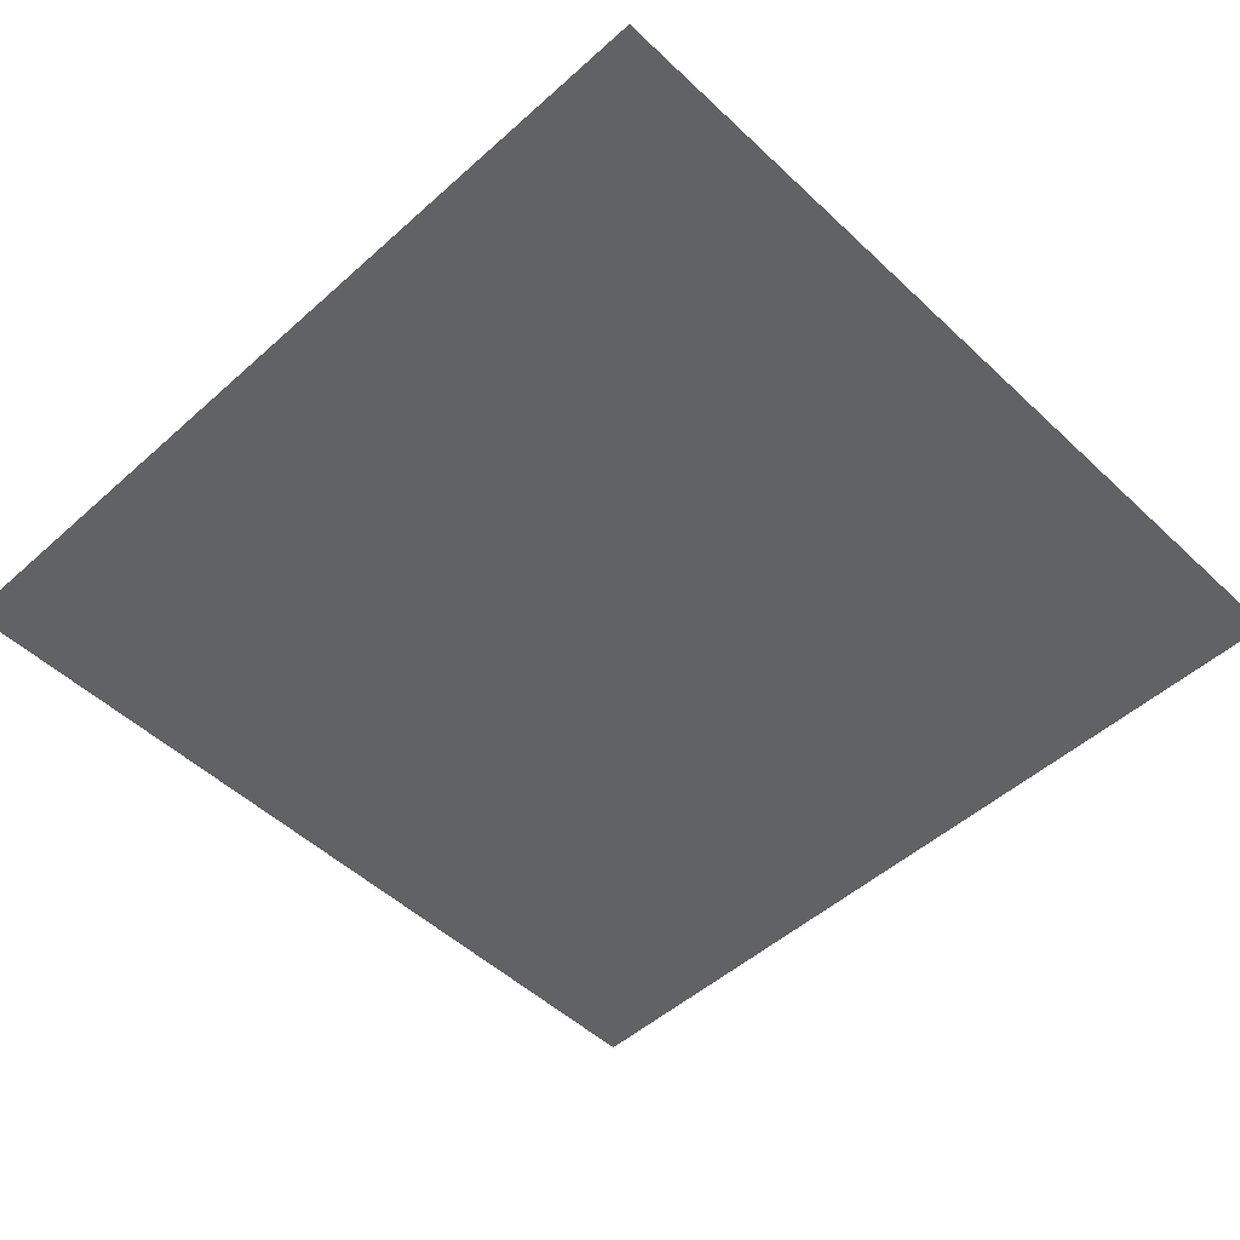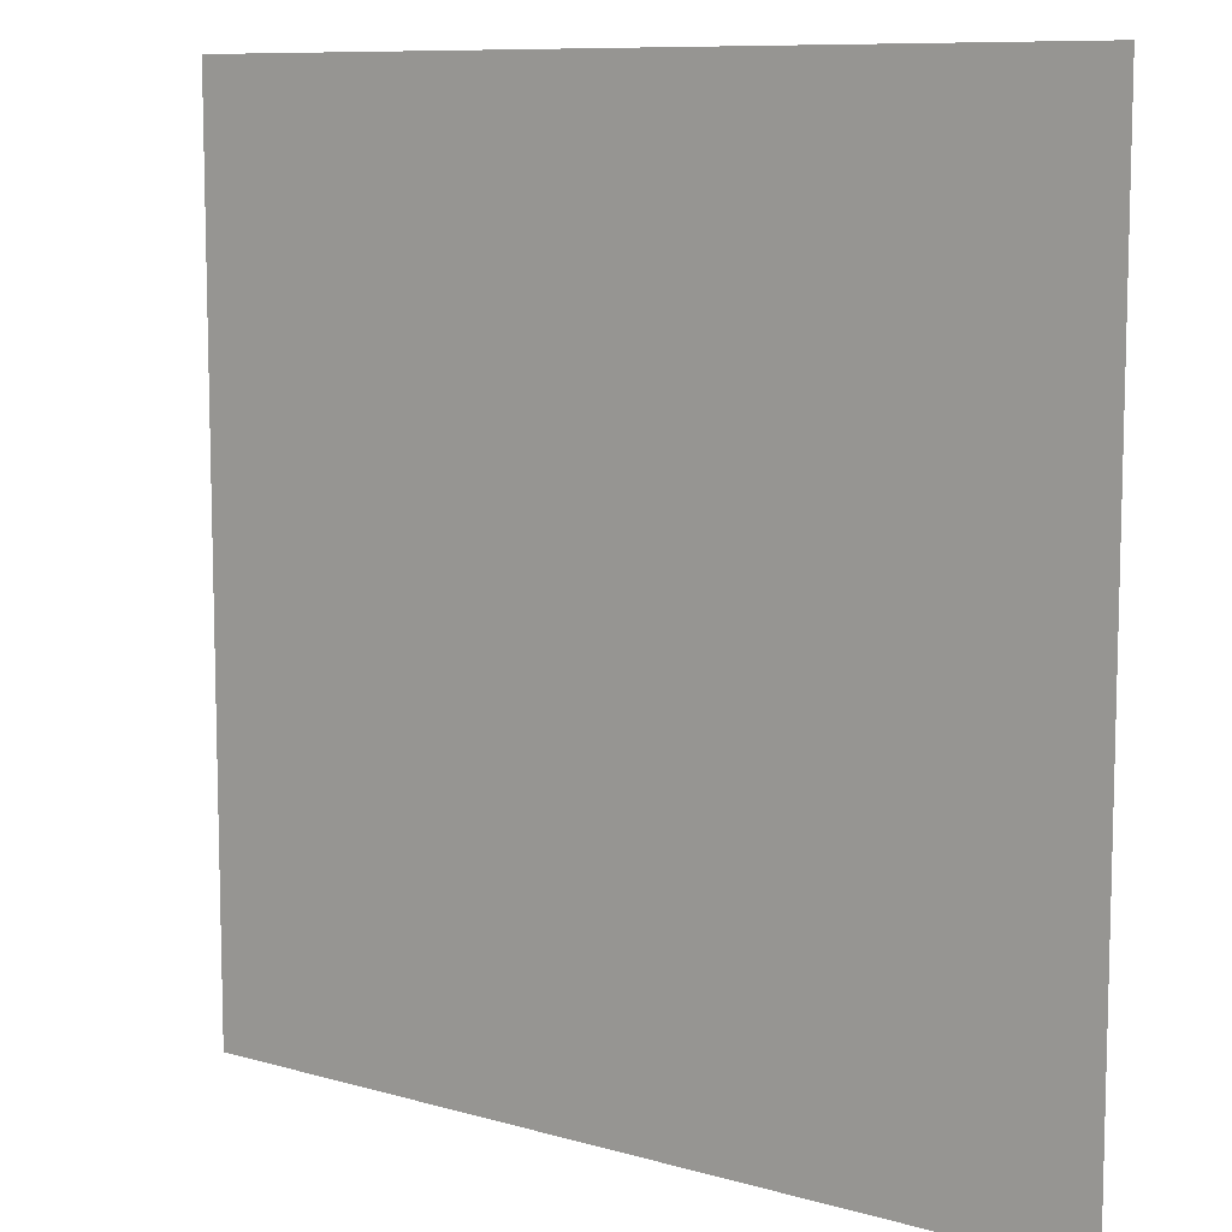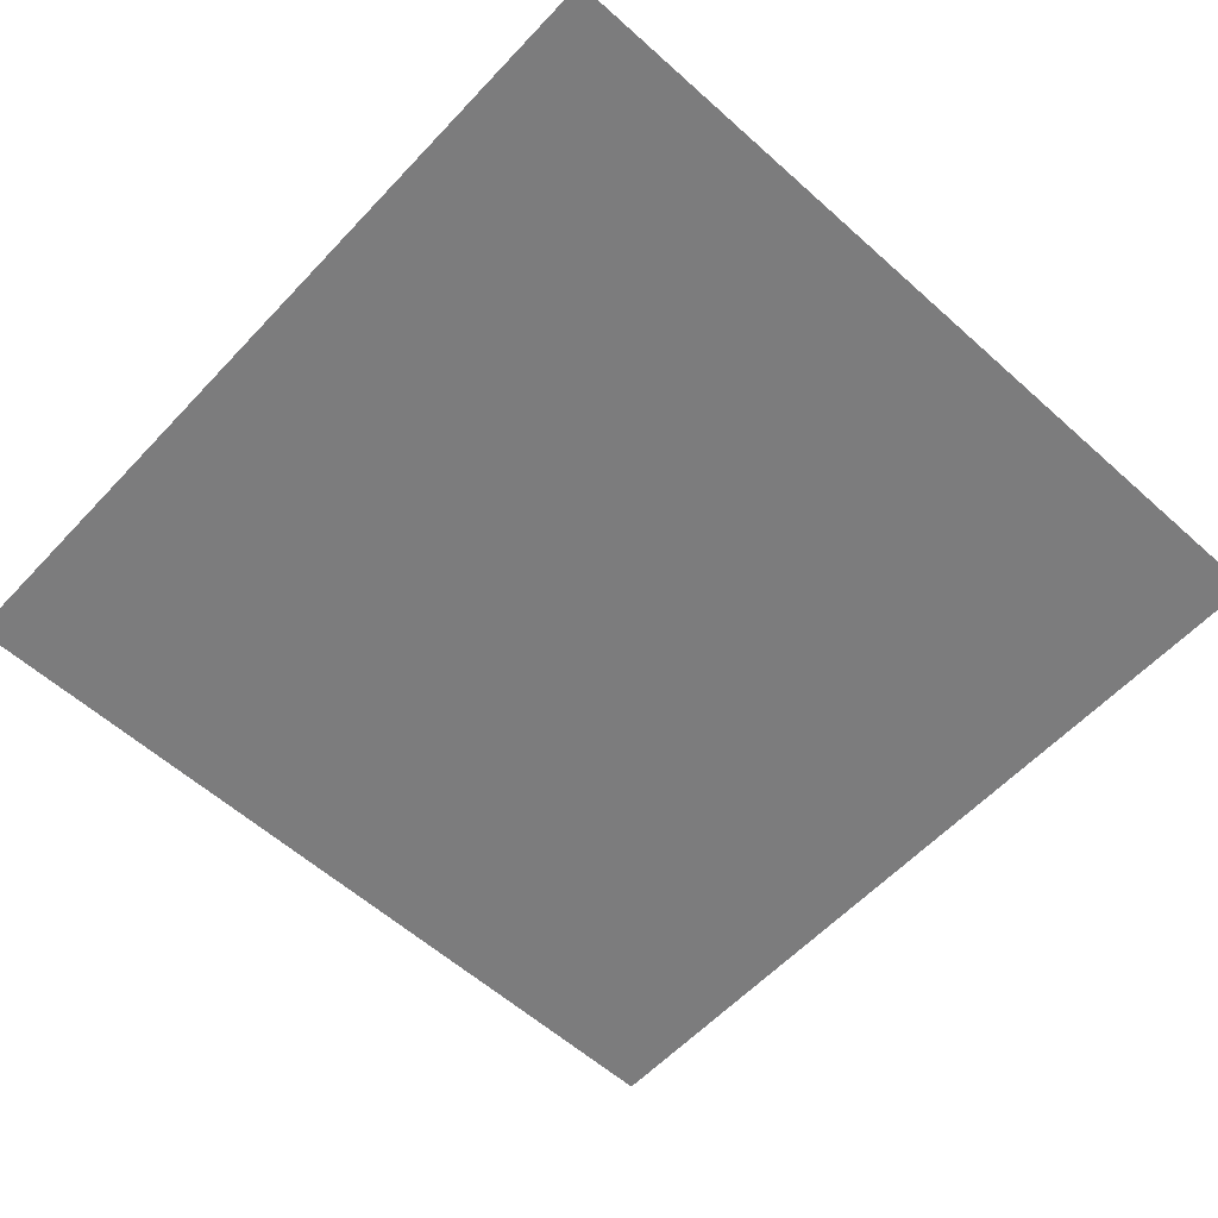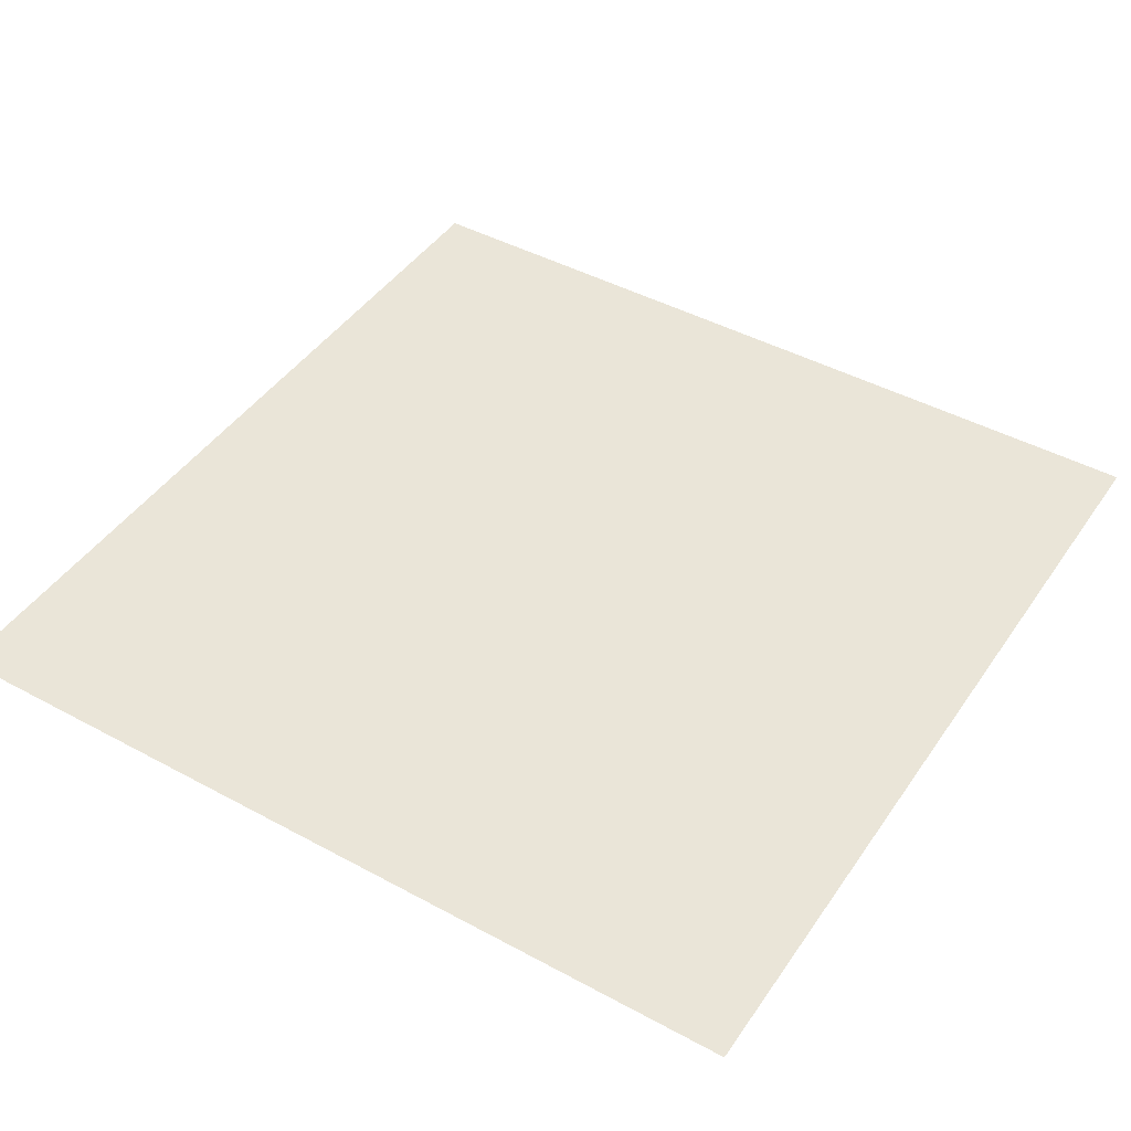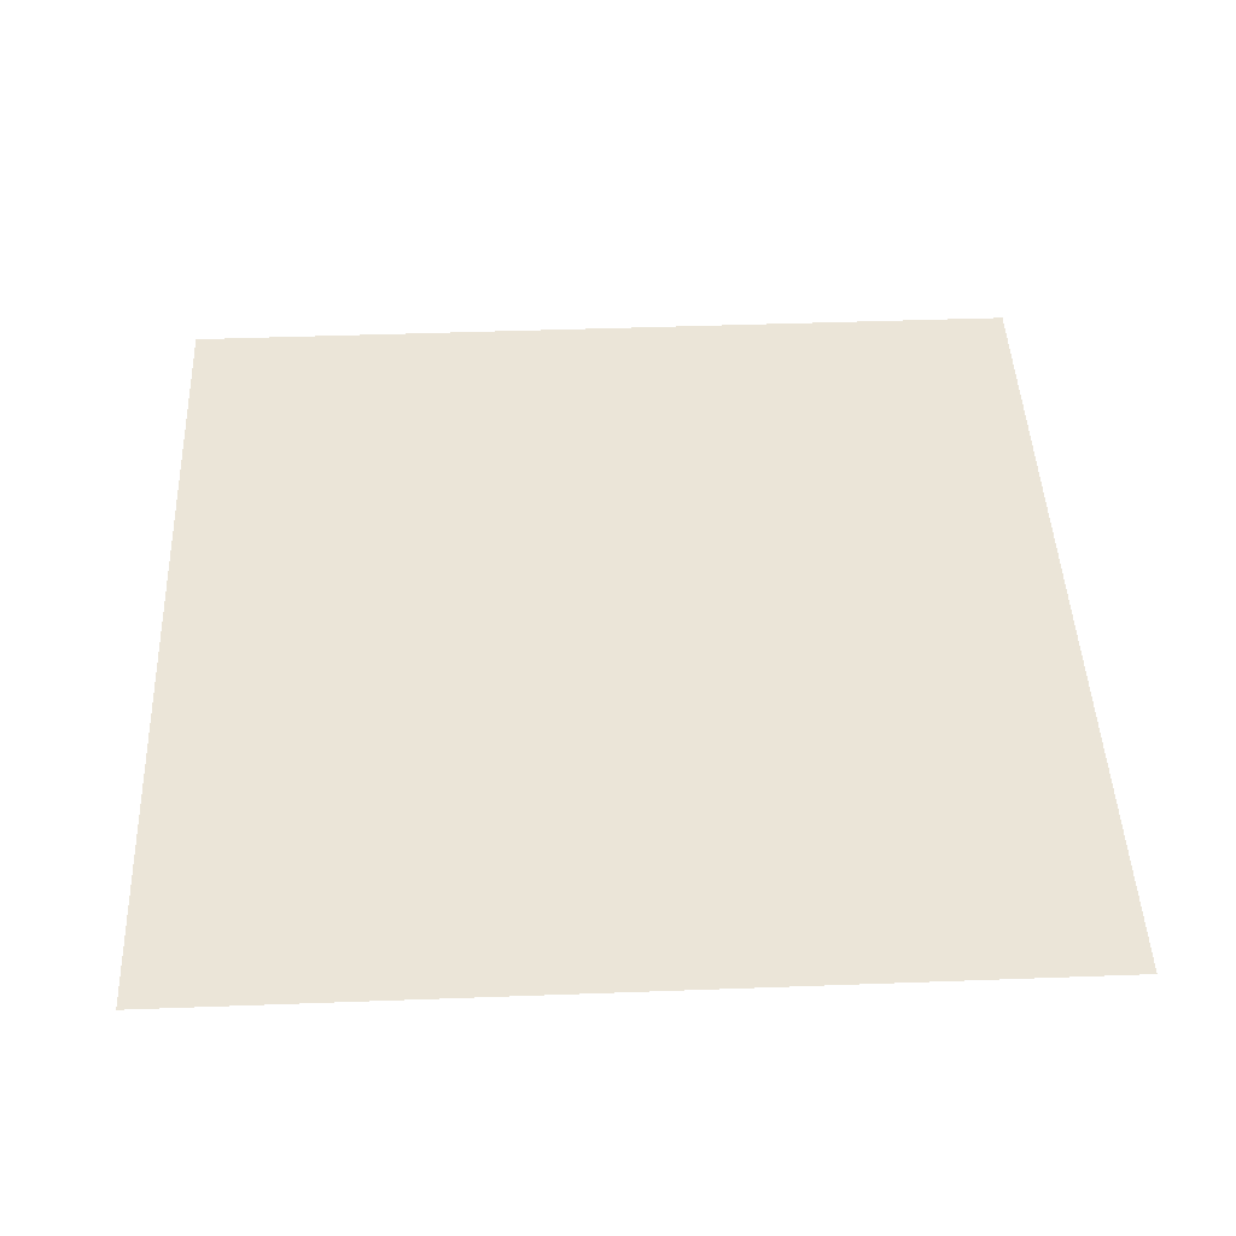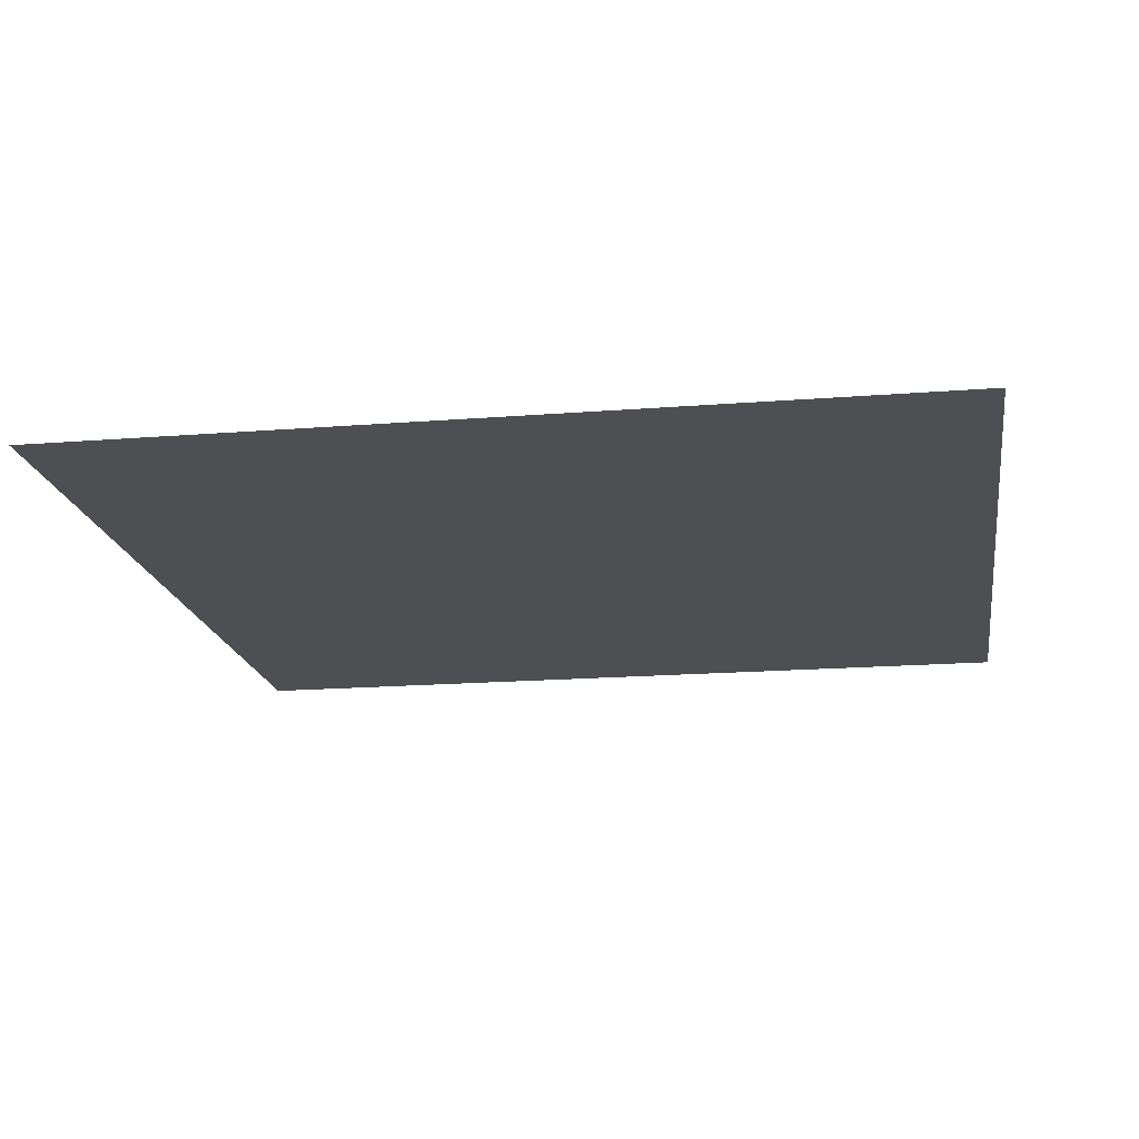
<metadata>
{"format":"obj","ext":"obj","renderer":"f3d","projection":"perspective","resolution":1024,"background":"white","views":[{"elev":-50.5,"azim":-45.7,"up":"+Z"},{"elev":9.4,"azim":36.9,"up":"+Y"},{"elev":-58.8,"azim":-42.7,"up":"+Z"},{"elev":44.7,"azim":-147.8,"up":"+Z"},{"elev":45.9,"azim":177.6,"up":"+Z"},{"elev":-17.7,"azim":98.9,"up":"+Z"}]}
</metadata>
<code>
v -1 -2 0
v -2 -2 0
v -2 -1 0
v -1 -1 0
g Map_Master_mesh_0502
f 1 2 3 4

</code>
